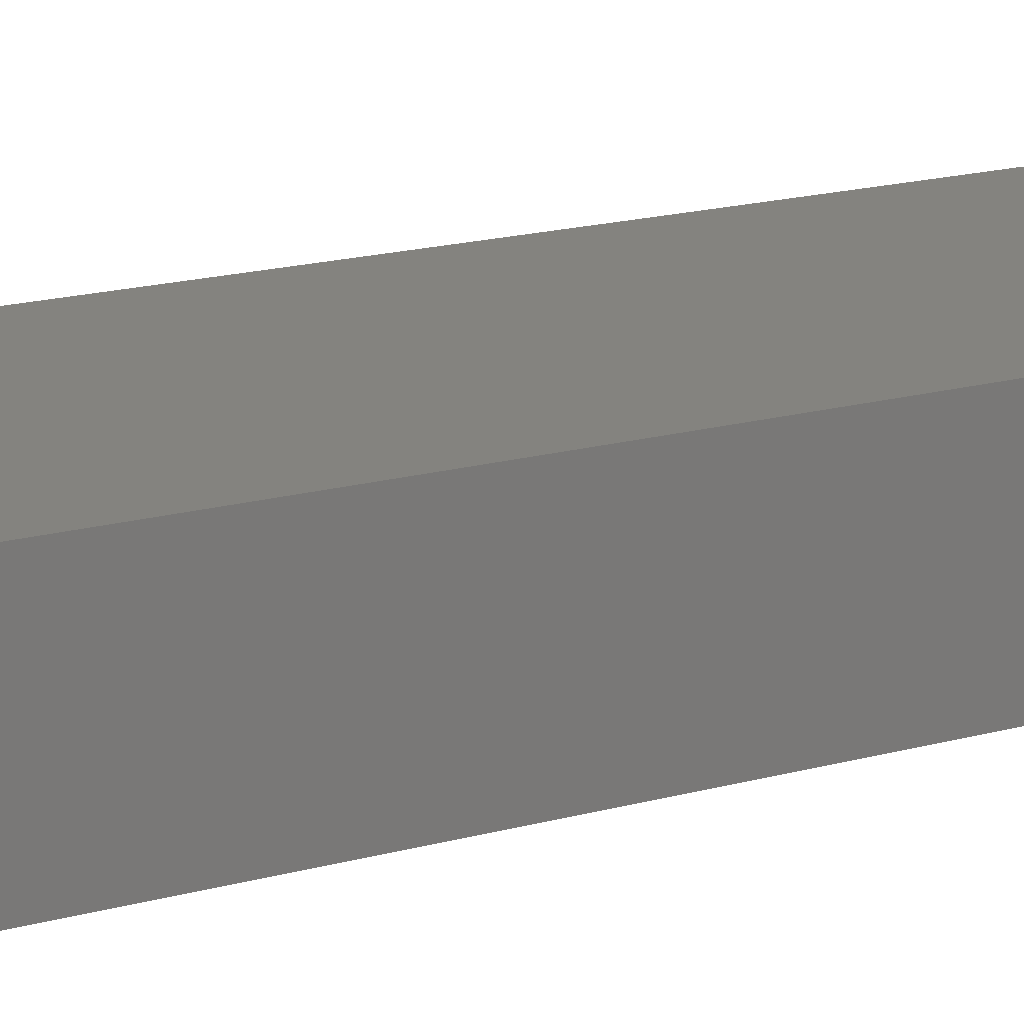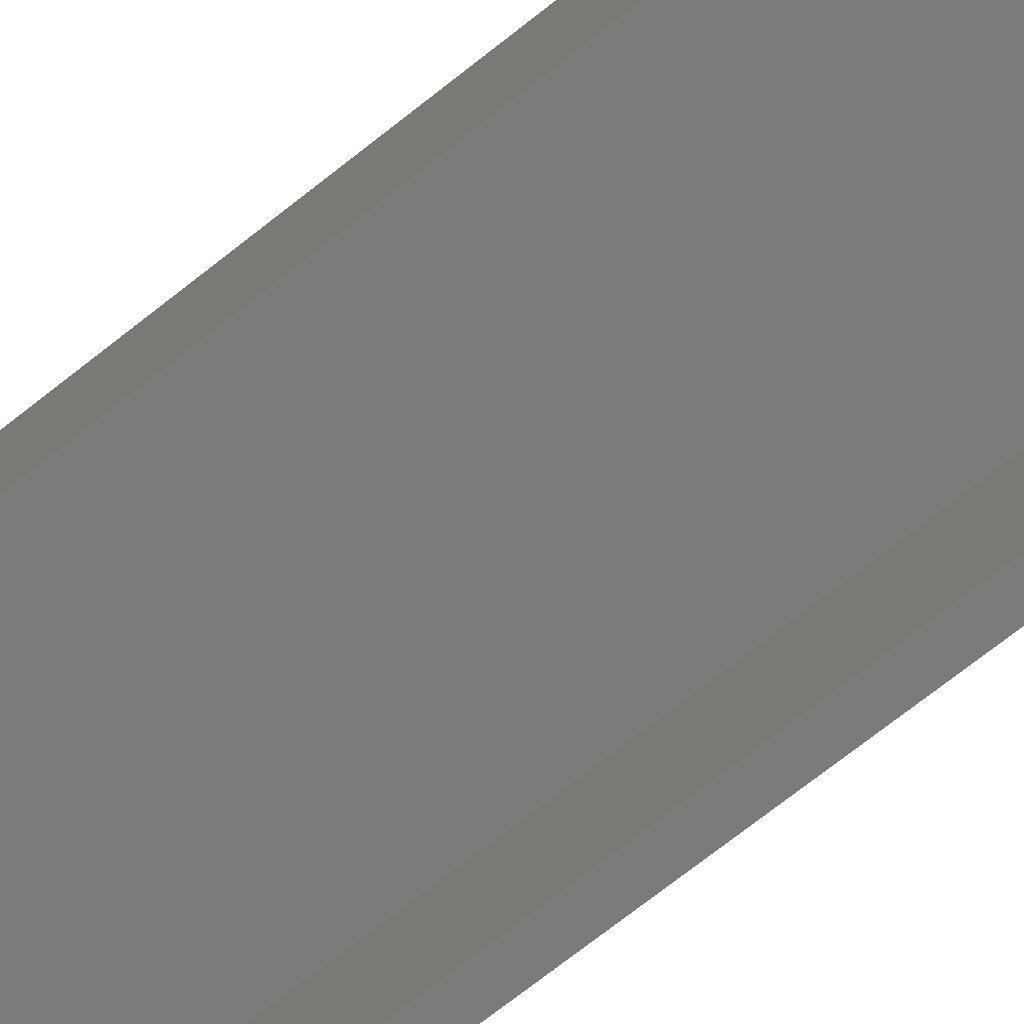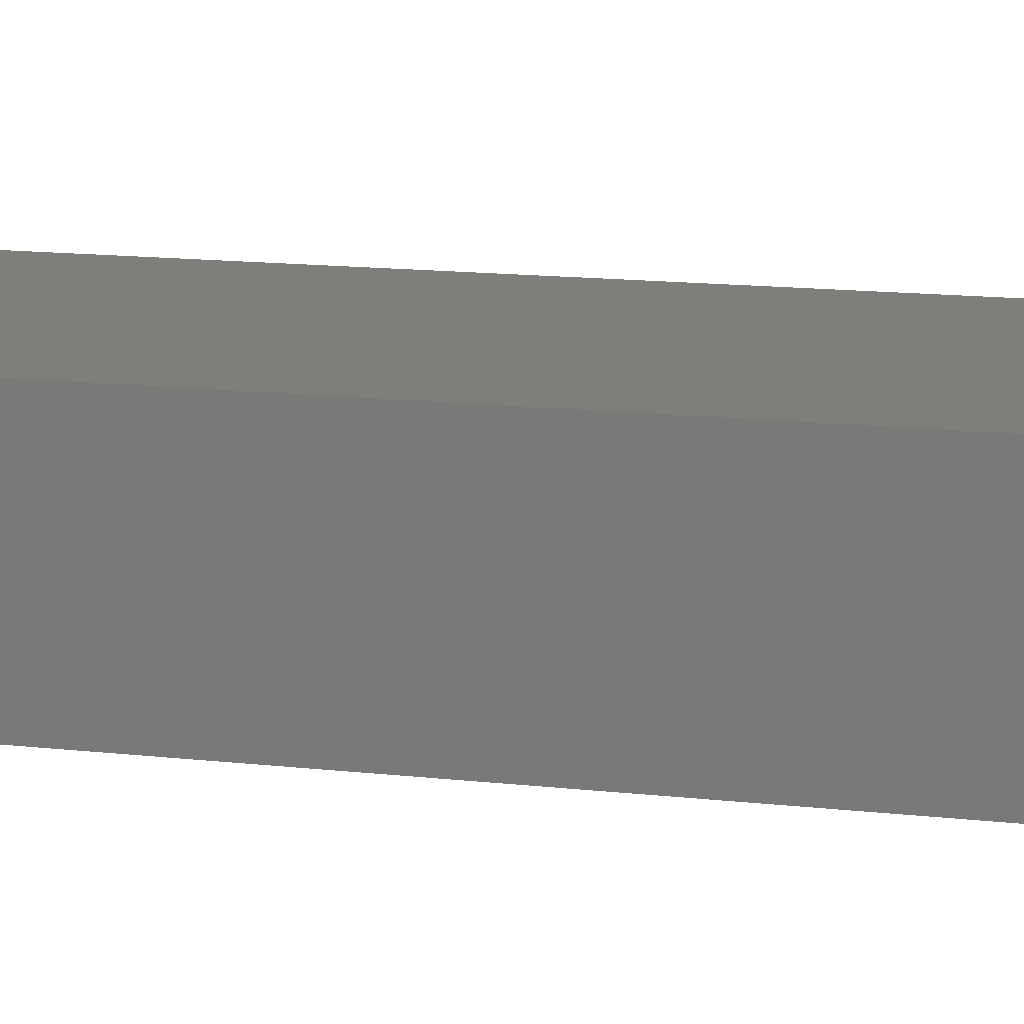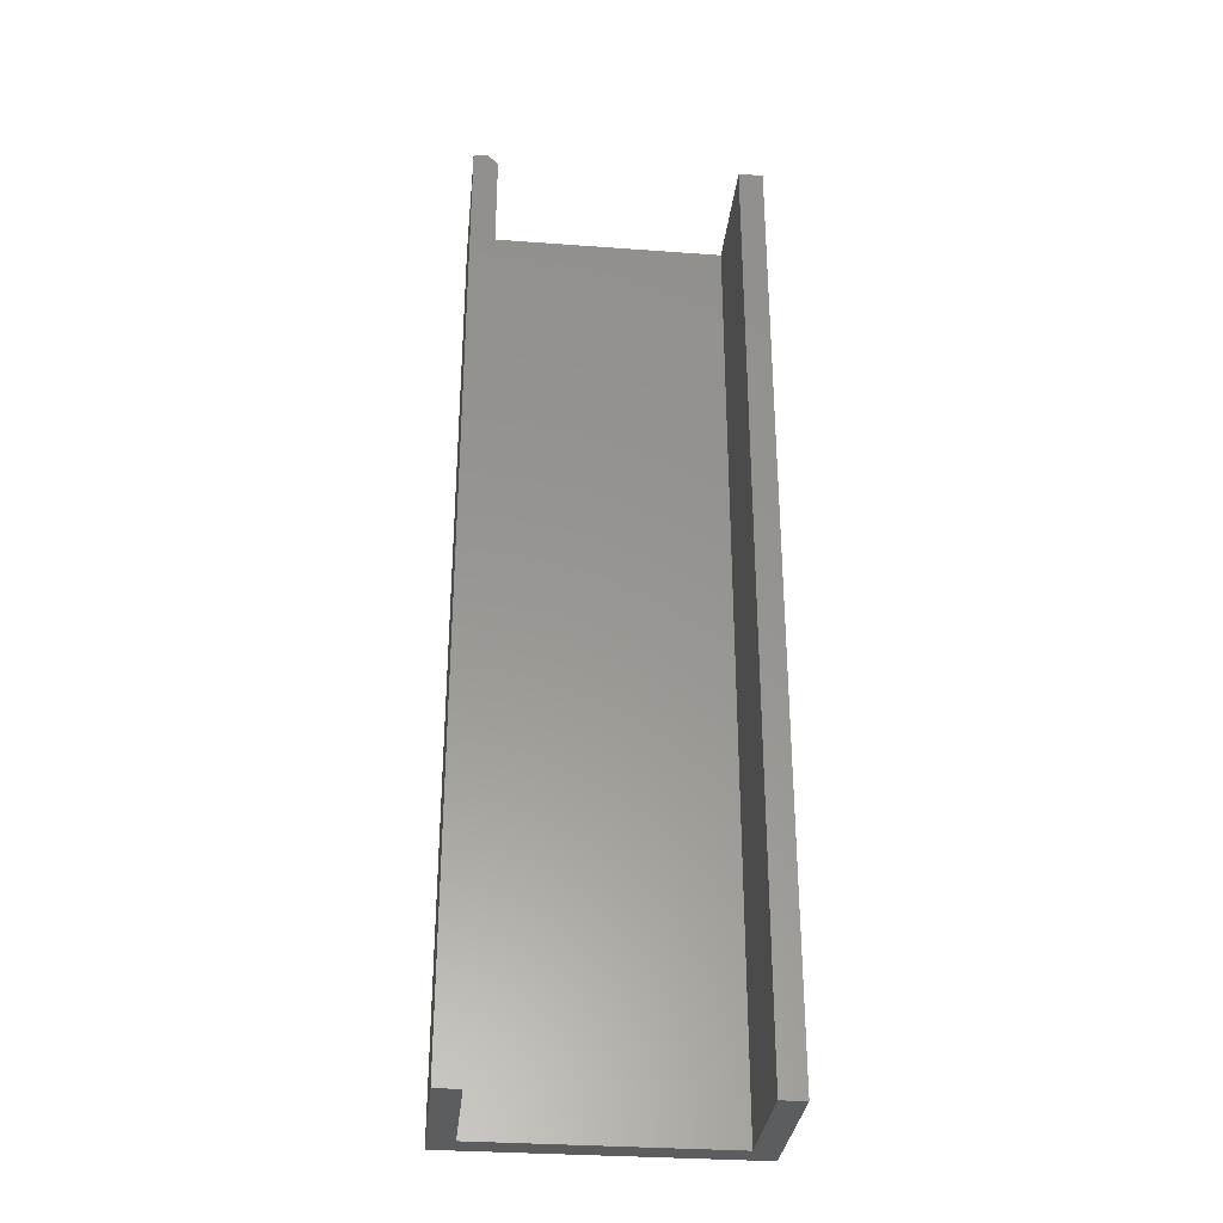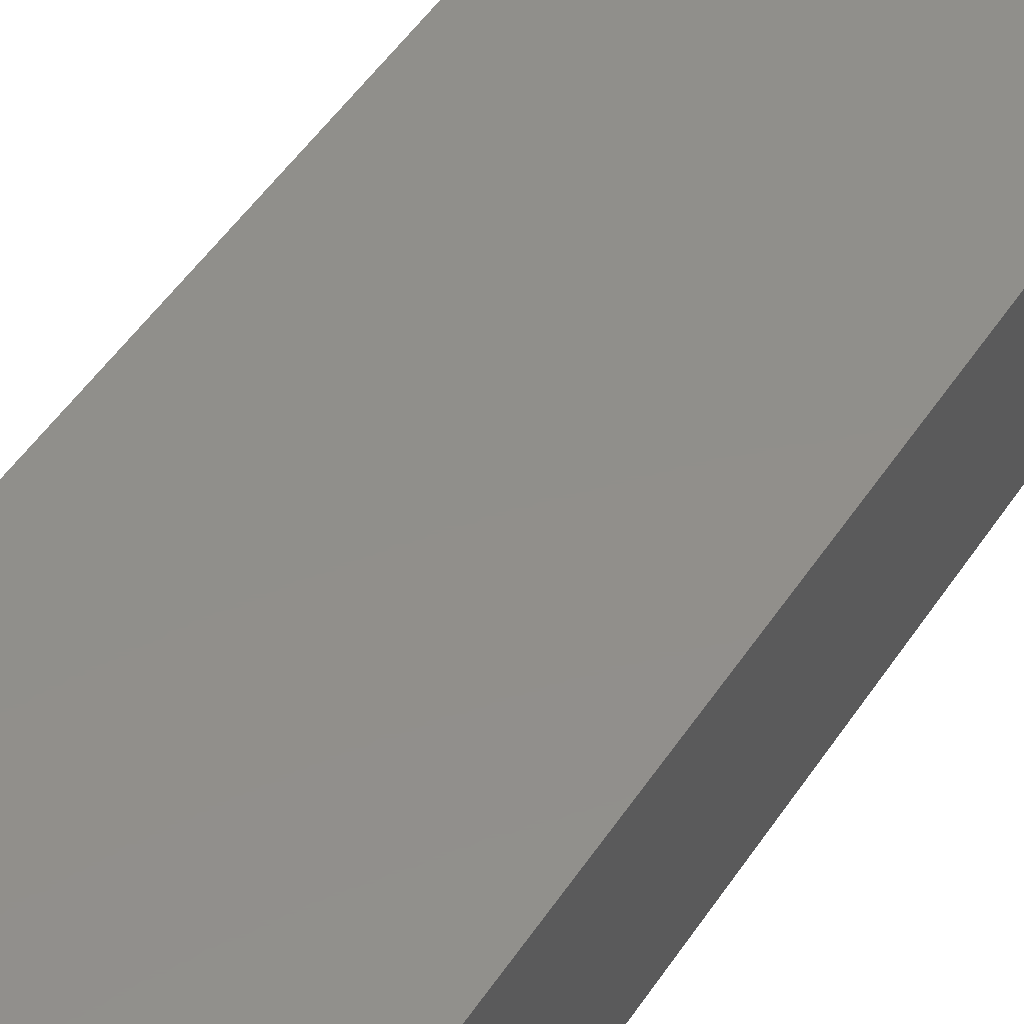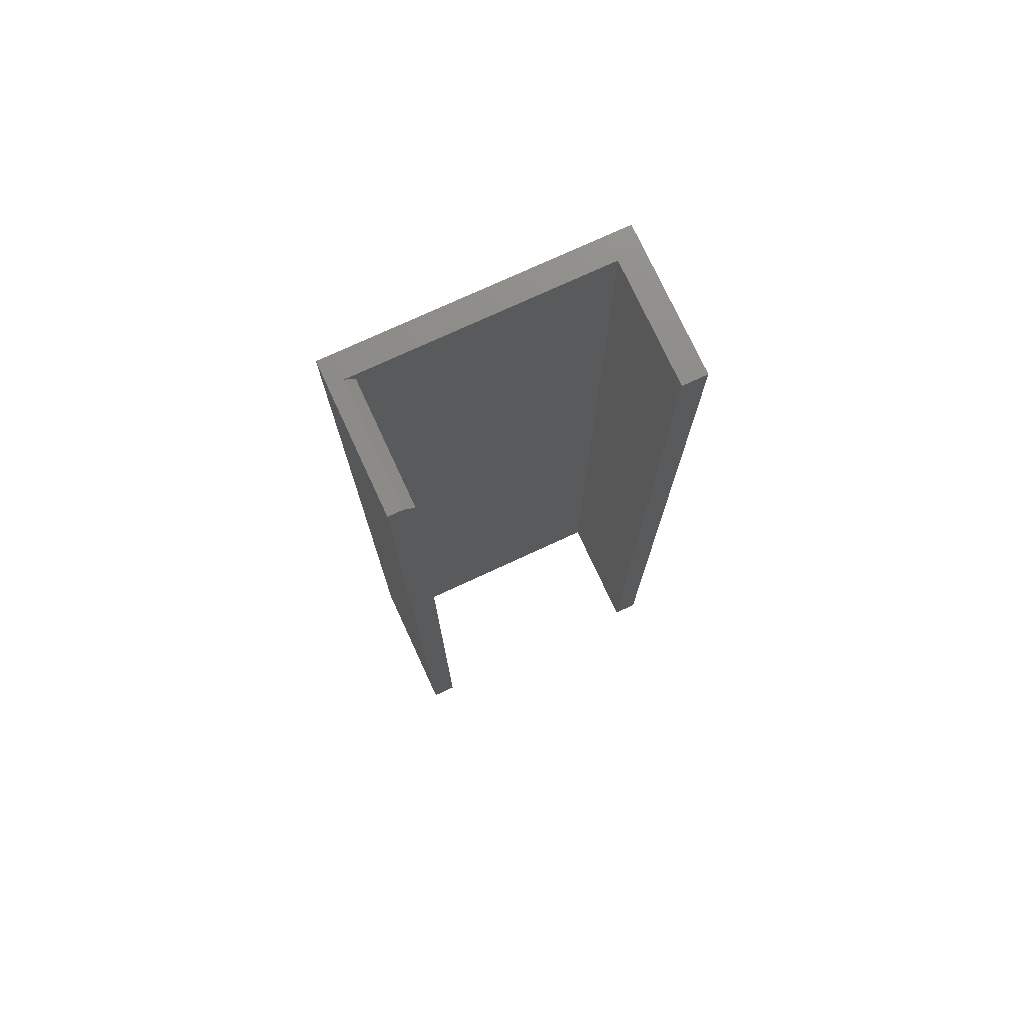
<metadata>
{"format":"stl","ext":"stl","renderer":"f3d","projection":"perspective","resolution":1024,"background":"white","views":[{"elev":17.8,"azim":61.5,"up":"+Z"},{"elev":-74.4,"azim":128.0,"up":"+Z"},{"elev":12.2,"azim":-73.8,"up":"+Z"},{"elev":-32.1,"azim":174.1,"up":"+Y"},{"elev":49.9,"azim":32.2,"up":"+Z"},{"elev":75.6,"azim":155.2,"up":"+Y"}]}
</metadata>
<code>
# stl→obj: 18 verts, 32 faces
v -0.07467 1.059e-18 -1.168e-18
v -0.07467 0.75 -1.168e-18
v -0.07467 1.059e-18 0.09539
v -0.07467 0.75 0.09539
v 0.1215 0.75 -1.318e-17
v 0.1215 0.75 0.09539
v 0.1328 0.75 -1.387e-17
v 0.1328 0.75 0.1145
v -0.09375 0.75 0.1145
v -0.09375 0.75 0
v 0.1137 0.7422 -1.388e-17
v 0.1328 1.258e-17 -1.387e-17
v 0.1137 1.152e-17 -1.27e-17
v 0.1137 1.152e-17 0.09539
v 0.1137 0.7422 0.09539
v 0.1328 1.258e-17 0.1145
v -0.09375 3.891e-34 0.1145
v -0.09375 0 0
f 1 2 3
f 3 2 4
f 5 6 7
f 7 6 8
f 8 6 4
f 8 4 9
f 9 4 2
f 9 2 10
f 5 7 11
f 11 7 12
f 11 12 13
f 14 15 13
f 13 15 11
f 6 15 4
f 4 15 14
f 4 14 3
f 16 8 17
f 17 8 9
f 6 5 15
f 15 5 11
f 18 1 17
f 17 1 3
f 17 3 16
f 16 3 14
f 16 14 12
f 12 14 13
f 17 9 18
f 18 9 10
f 12 7 16
f 16 7 8
f 18 10 1
f 1 10 2

</code>
